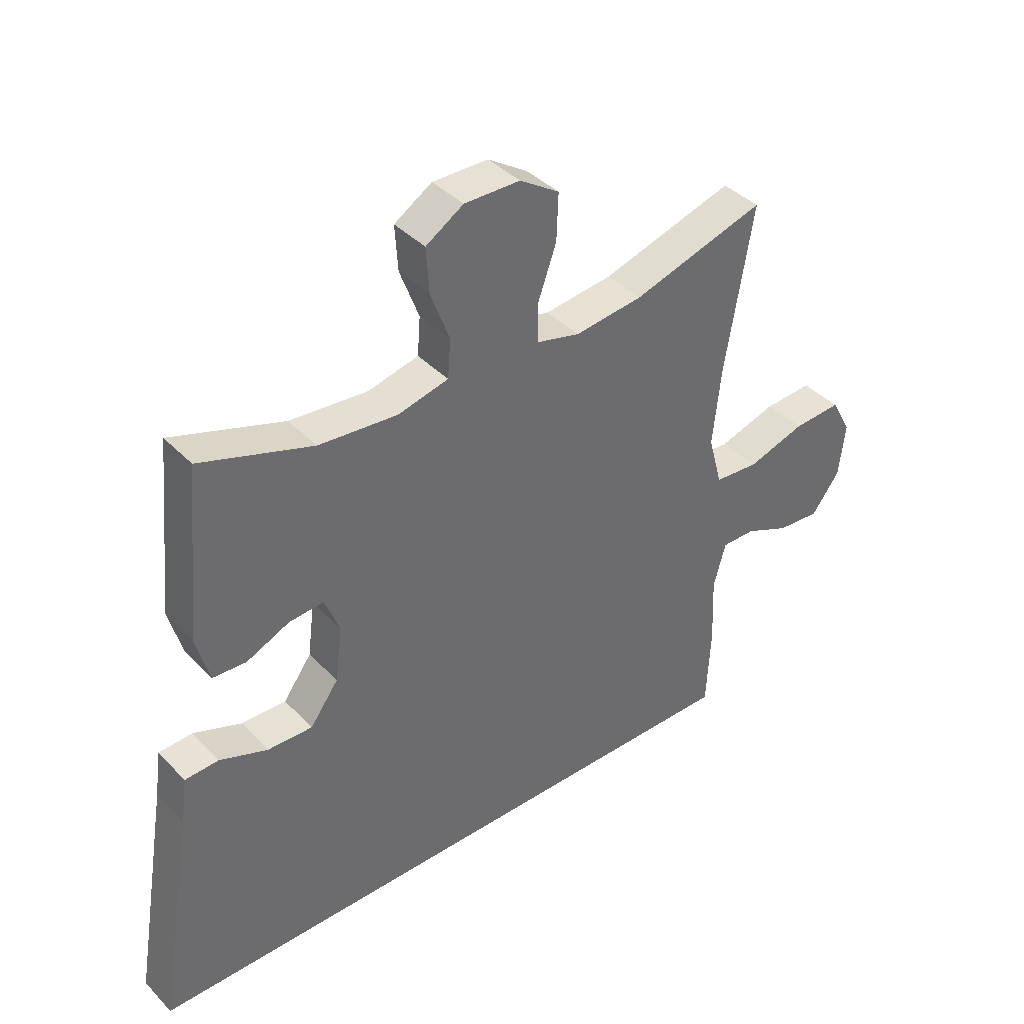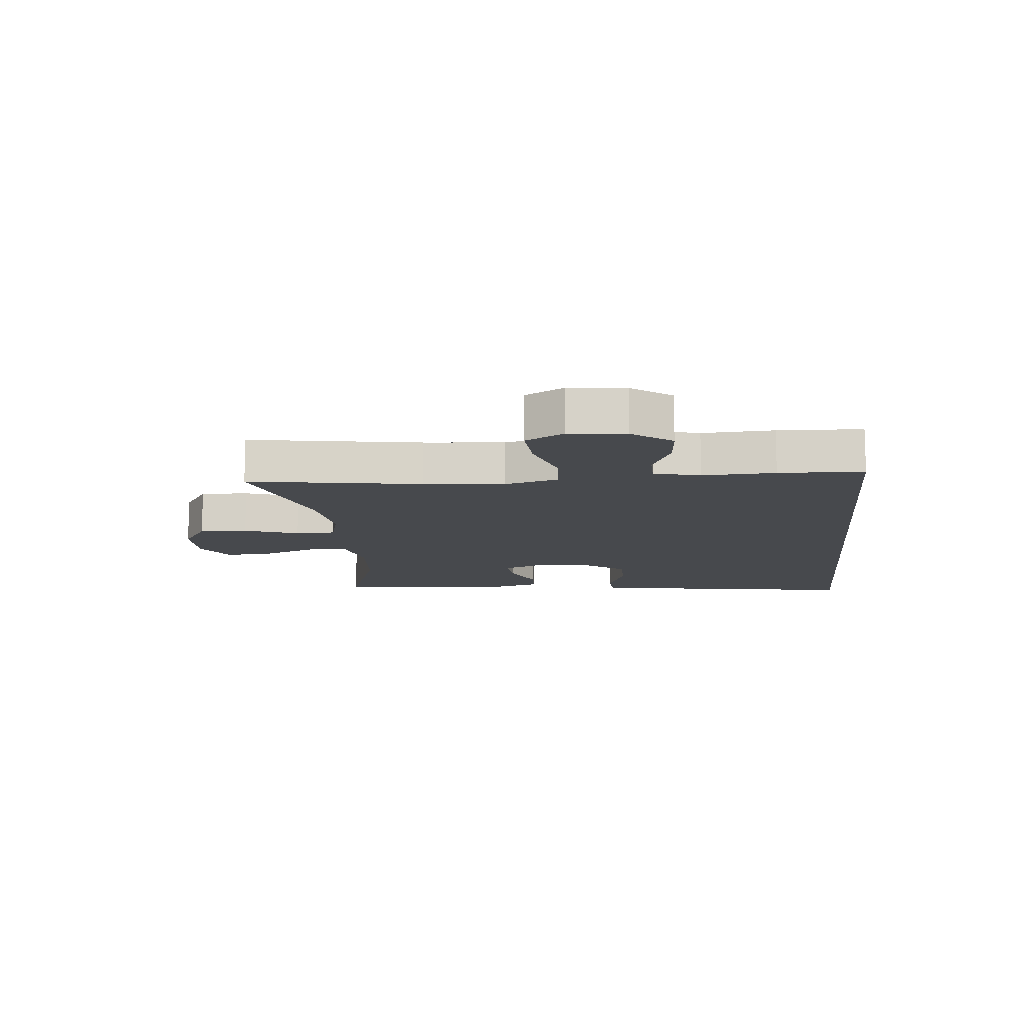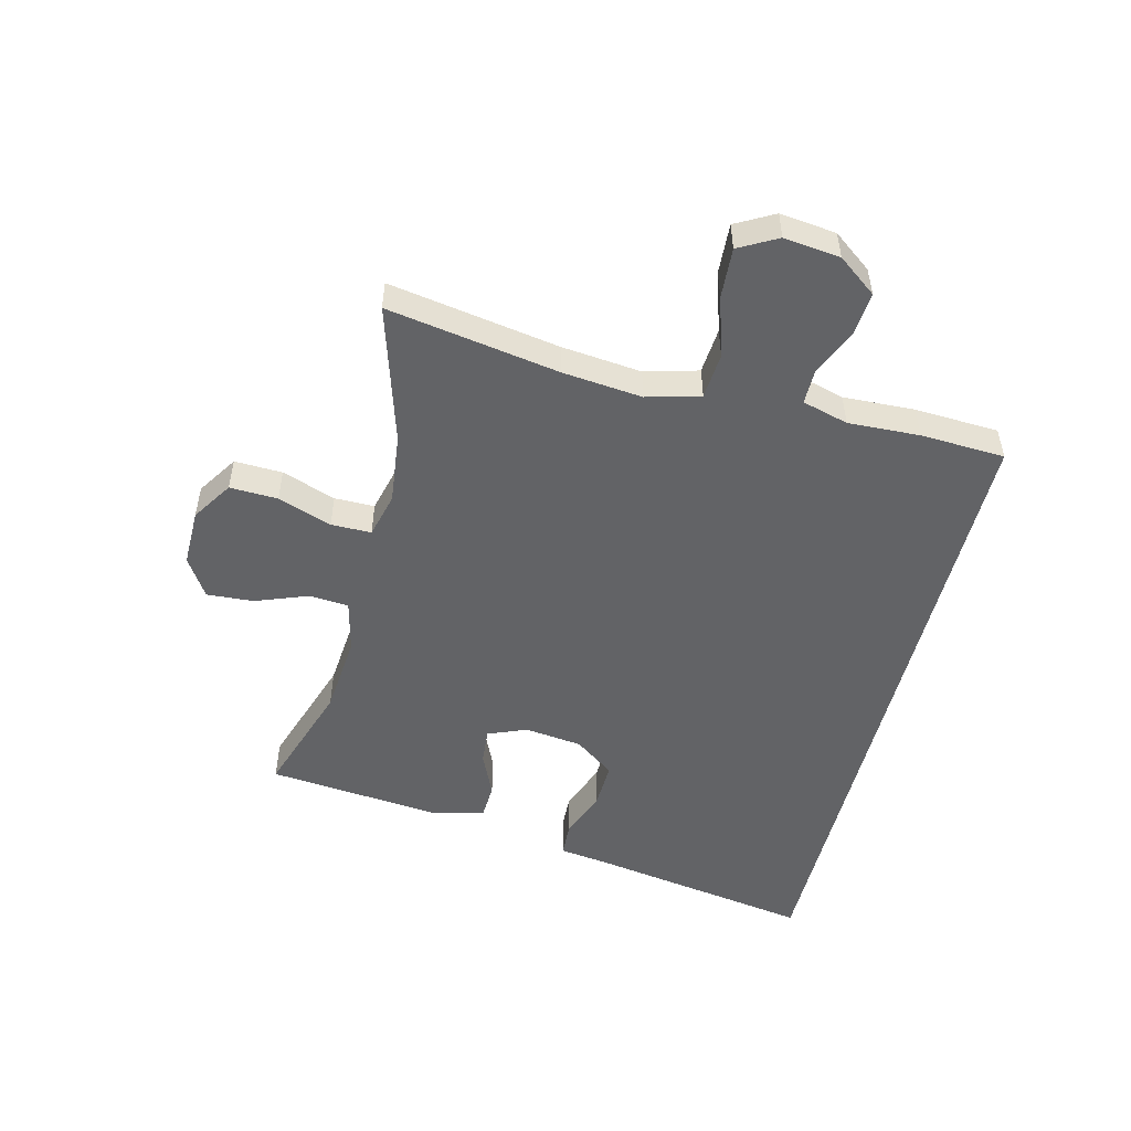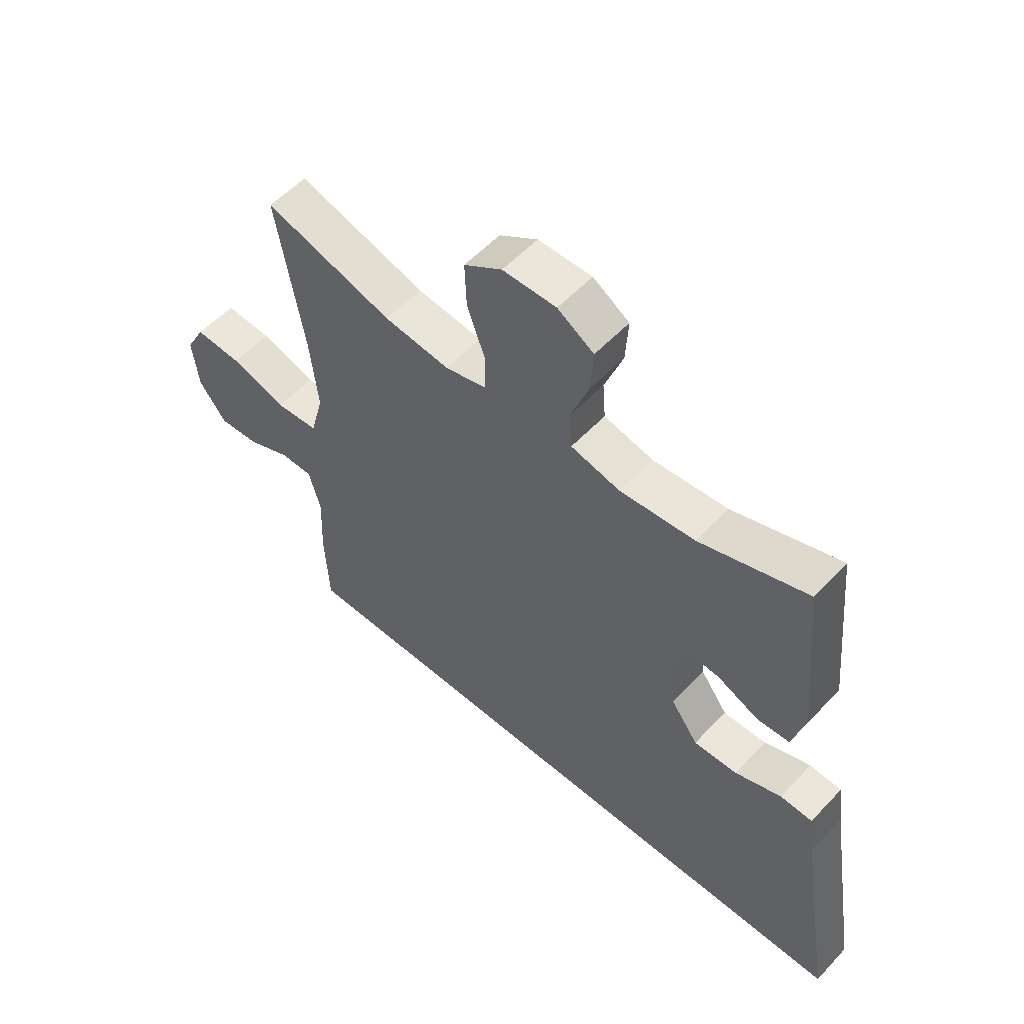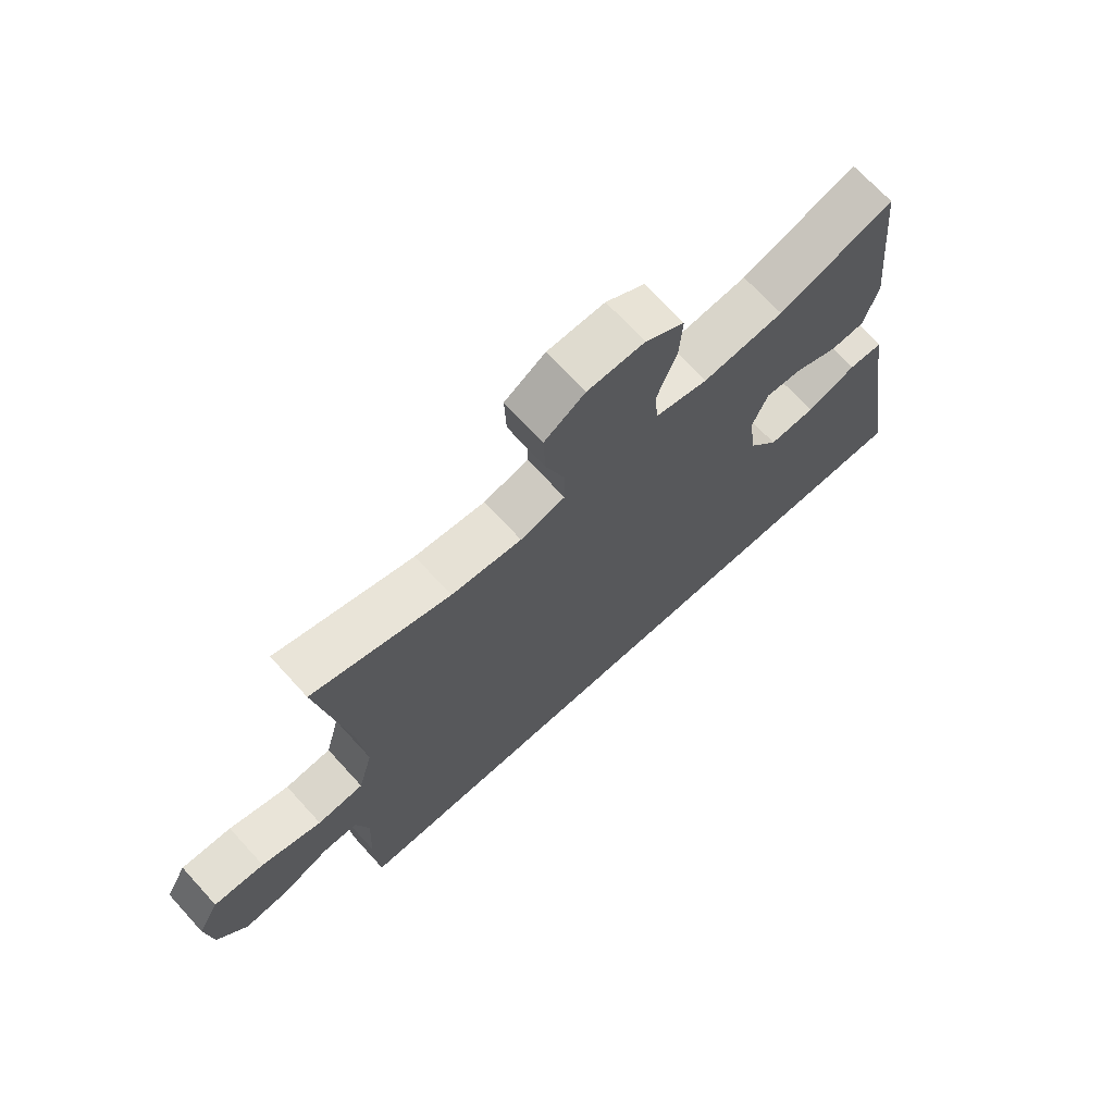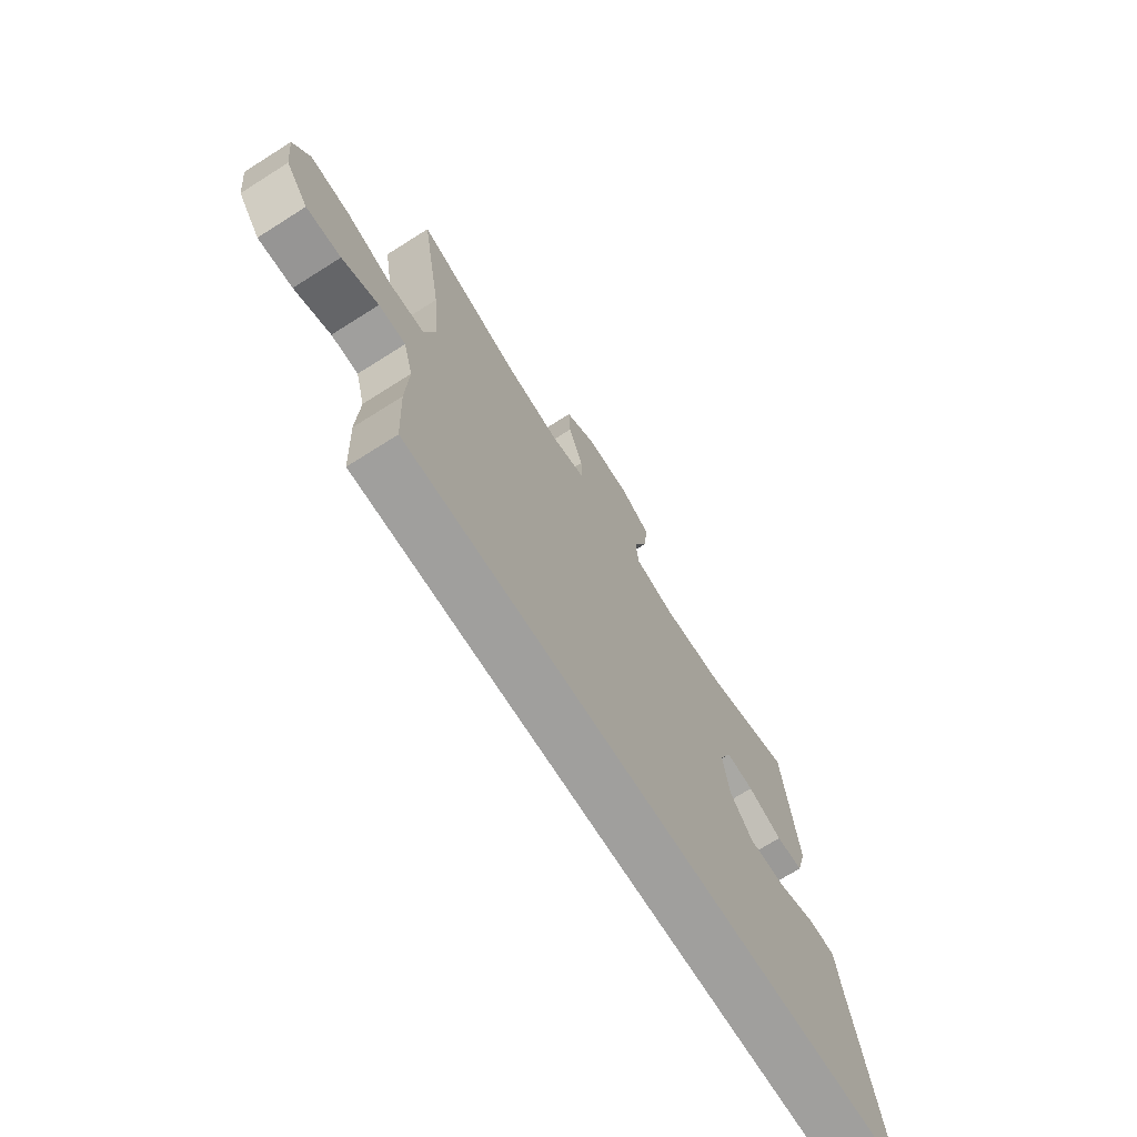
<metadata>
{"format":"obj","ext":"obj","renderer":"f3d","projection":"perspective","resolution":1024,"background":"white","views":[{"elev":39.5,"azim":-38.7,"up":"+Z"},{"elev":-12.1,"azim":96.0,"up":"+Y"},{"elev":-50.9,"azim":76.1,"up":"+Y"},{"elev":55.5,"azim":-137.7,"up":"+Z"},{"elev":69.9,"azim":137.6,"up":"+Z"},{"elev":-71.3,"azim":122.3,"up":"+Z"}]}
</metadata>
<code>
v 0.5 0.07 0.5
v 0.452 0.07 0.214
v 0.438 0.07 0.08
v 0.462 0.07 -0.009
v 0.539 0.07 -0.015
v 0.639 0.07 0.016
v 0.723 0.07 0.021
v 0.758 0.07 -0.043
v 0.747 0.07 -0.137
v 0.698 0.07 -0.202
v 0.624 0.07 -0.196
v 0.546 0.07 -0.162
v 0.488 0.07 -0.162
v 0.467 0.07 -0.239
v 0.472 0.07 -0.359
v 0.465 0.07 -0.5
v -0.642 0.07 -0.5
v -0.579 0.07 -0.121
v -0.568 0.07 -0.041
v -0.51 0.07 -0.038
v -0.427 0.07 -0.069
v -0.349 0.07 -0.071
v -0.3 0.07 -0.004
v -0.288 0.07 0.092
v -0.314 0.07 0.157
v -0.374 0.07 0.152
v -0.448 0.07 0.119
v -0.506 0.07 0.122
v -0.529 0.07 0.206
v -0.5 0.07 0.5
v -0.307 0.07 0.436
v -0.172 0.07 0.424
v -0.084 0.07 0.445
v -0.079 0.07 0.511
v -0.112 0.07 0.599
v -0.117 0.07 0.677
v -0.052 0.07 0.718
v 0.044 0.07 0.717
v 0.112 0.07 0.673
v 0.109 0.07 0.593
v 0.077 0.07 0.503
v 0.077 0.07 0.436
v 0.152 0.07 0.417
v 0.27 0.07 0.431
v 0.5 0 0.5
v 0.452 0 0.214
v 0.438 0 0.08
v 0.462 0 -0.009
v 0.539 0 -0.015
v 0.639 0 0.016
v 0.723 0 0.021
v 0.758 0 -0.043
v 0.747 0 -0.137
v 0.698 0 -0.202
v 0.624 0 -0.196
v 0.546 0 -0.162
v 0.488 0 -0.162
v 0.467 0 -0.239
v 0.472 0 -0.359
v 0.465 0 -0.5
v -0.642 0 -0.5
v -0.579 0 -0.121
v -0.568 0 -0.041
v -0.51 0 -0.038
v -0.427 0 -0.069
v -0.349 0 -0.071
v -0.3 0 -0.004
v -0.288 0 0.092
v -0.314 0 0.157
v -0.374 0 0.152
v -0.448 0 0.119
v -0.506 0 0.122
v -0.529 0 0.206
v -0.5 0 0.5
v -0.307 0 0.436
v -0.172 0 0.424
v -0.084 0 0.445
v -0.079 0 0.511
v -0.112 0 0.599
v -0.117 0 0.677
v -0.052 0 0.718
v 0.044 0 0.717
v 0.112 0 0.673
v 0.109 0 0.593
v 0.077 0 0.503
v 0.077 0 0.436
v 0.152 0 0.417
v 0.27 0 0.431
f 39 40 41
f 38 39 41
f 37 38 41
f 36 37 41
f 35 36 41
f 34 35 41
f 33 34 41 42
f 32 33 42 43
f 29 30 31
f 28 29 31
f 27 28 31
f 26 27 31
f 25 26 31 32
f 24 25 32 43
f 18 19 20 21
f 18 21 22
f 17 18 22
f 16 17 22
f 15 16 22
f 14 15 22
f 13 14 22 23
f 10 11 12
f 9 10 12
f 8 9 12
f 7 8 12
f 6 7 12
f 5 6 12
f 12 13 23
f 5 12 23
f 4 5 23
f 44 1 2
f 44 2 3
f 24 43 44
f 23 24 44
f 4 23 44
f 3 4 44
f 85 84 83
f 85 83 82
f 85 82 81
f 85 81 80
f 85 80 79
f 85 79 78
f 86 85 78 77
f 87 86 77 76
f 75 74 73
f 75 73 72
f 75 72 71
f 75 71 70
f 76 75 70 69
f 87 76 69 68
f 65 64 63 62
f 66 65 62
f 66 62 61
f 66 61 60
f 66 60 59
f 66 59 58
f 67 66 58 57
f 56 55 54
f 56 54 53
f 56 53 52
f 56 52 51
f 56 51 50
f 56 50 49
f 67 57 56
f 67 56 49
f 67 49 48
f 46 45 88
f 47 46 88
f 88 87 68
f 88 68 67
f 88 67 48
f 88 48 47
f 1 45 46 2
f 2 46 47 3
f 3 47 48 4
f 4 48 49 5
f 5 49 50 6
f 6 50 51 7
f 7 51 52 8
f 8 52 53 9
f 9 53 54 10
f 10 54 55 11
f 11 55 56 12
f 12 56 57 13
f 13 57 58 14
f 14 58 59 15
f 15 59 60 16
f 16 60 61 17
f 17 61 62 18
f 18 62 63 19
f 19 63 64 20
f 20 64 65 21
f 21 65 66 22
f 22 66 67 23
f 23 67 68 24
f 24 68 69 25
f 25 69 70 26
f 26 70 71 27
f 27 71 72 28
f 28 72 73 29
f 29 73 74 30
f 30 74 75 31
f 31 75 76 32
f 32 76 77 33
f 33 77 78 34
f 34 78 79 35
f 35 79 80 36
f 36 80 81 37
f 37 81 82 38
f 38 82 83 39
f 39 83 84 40
f 40 84 85 41
f 41 85 86 42
f 42 86 87 43
f 43 87 88 44
f 44 88 45 1

</code>
